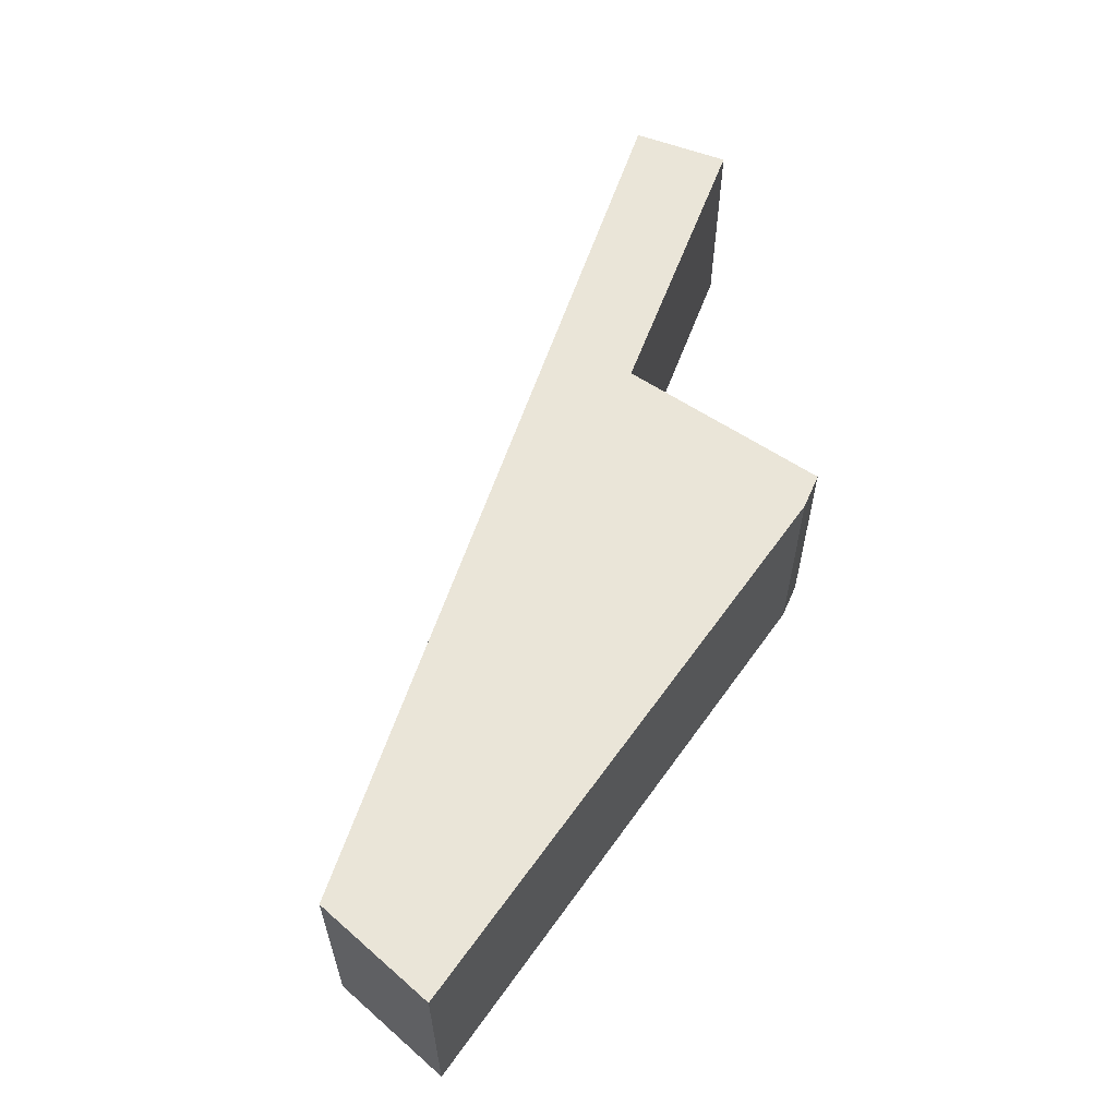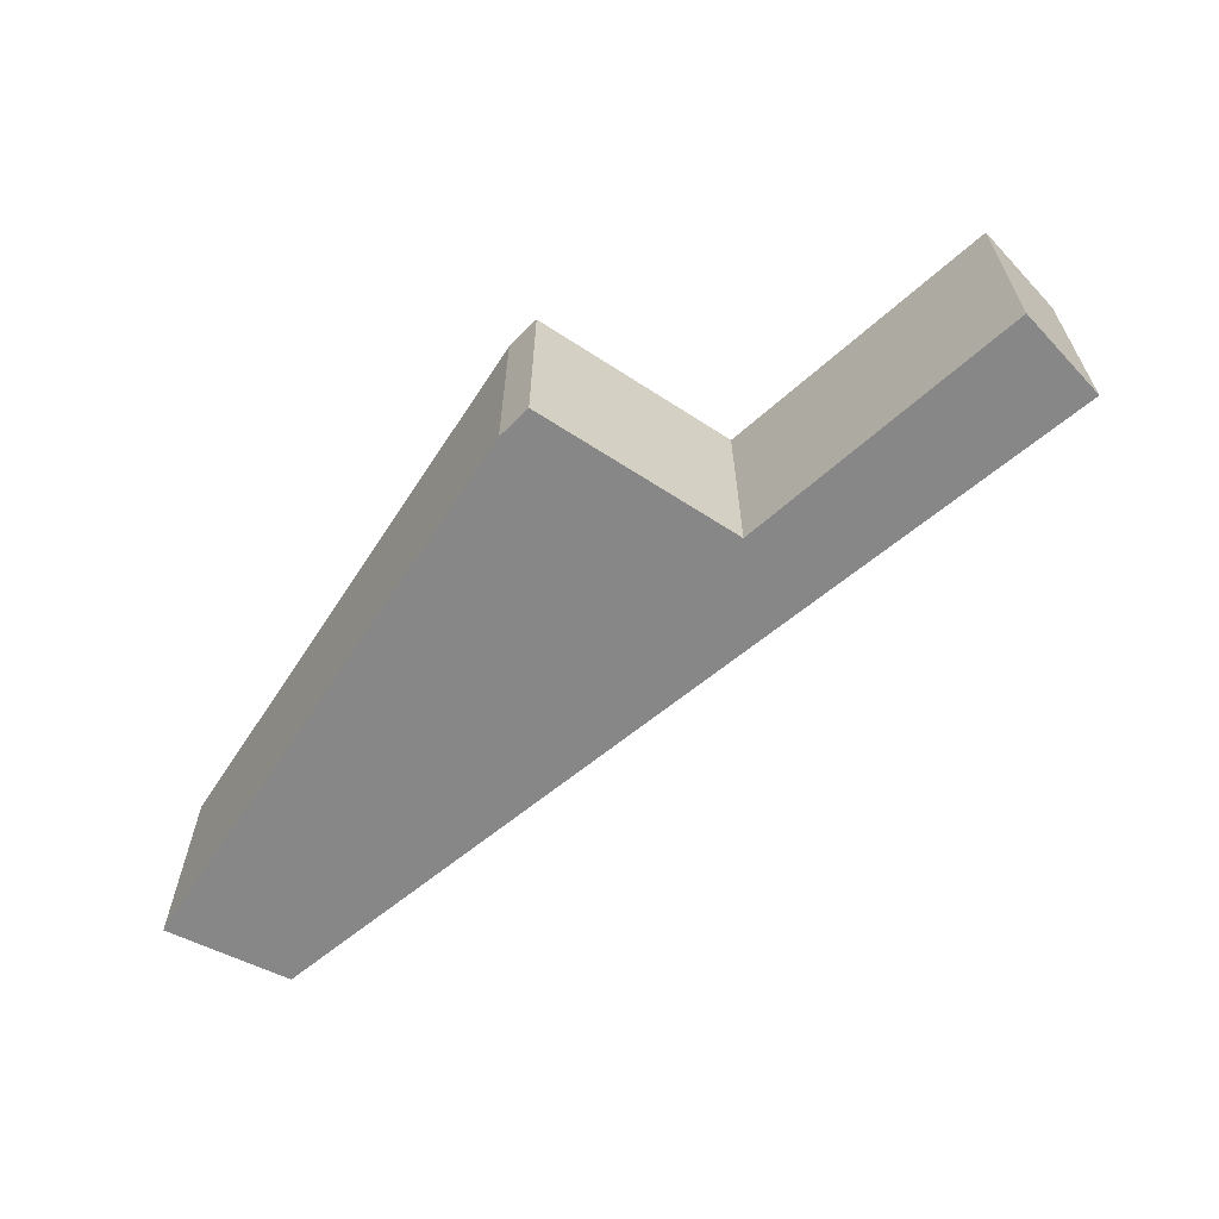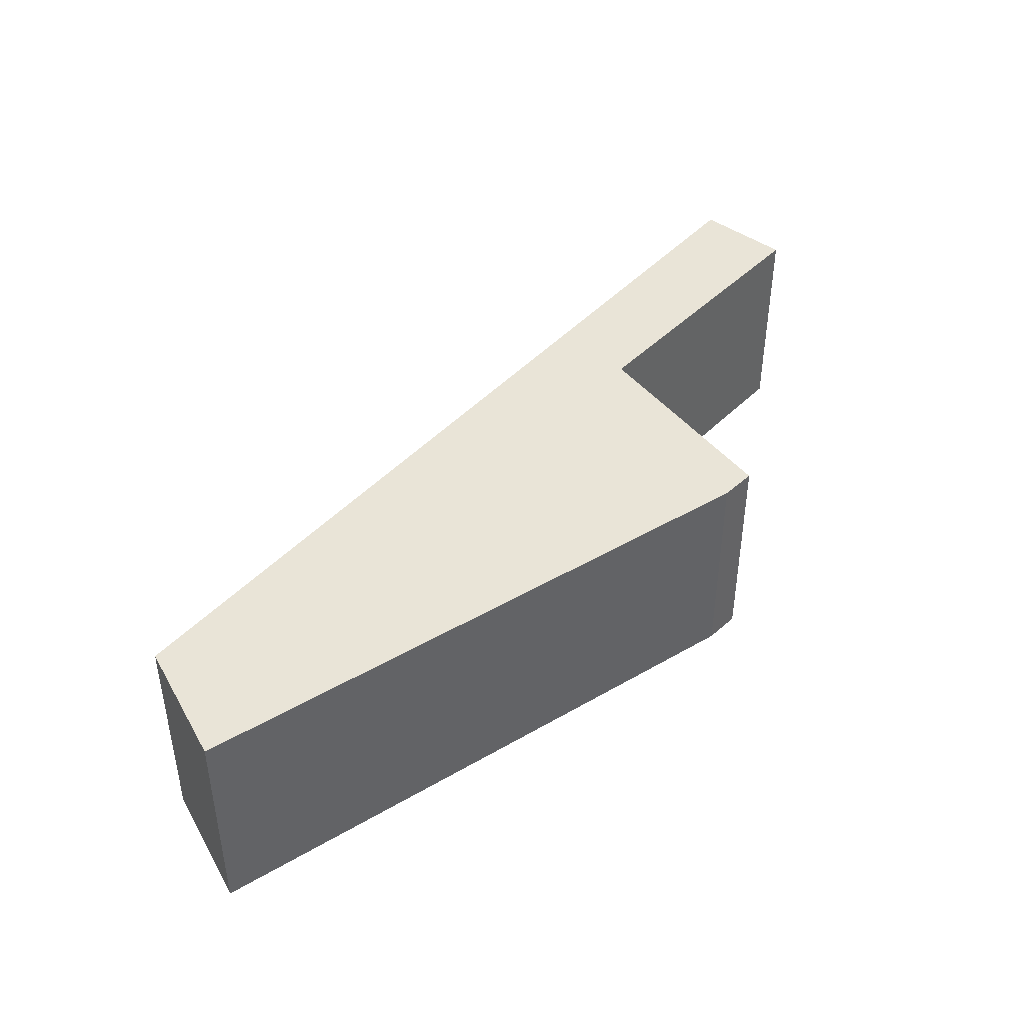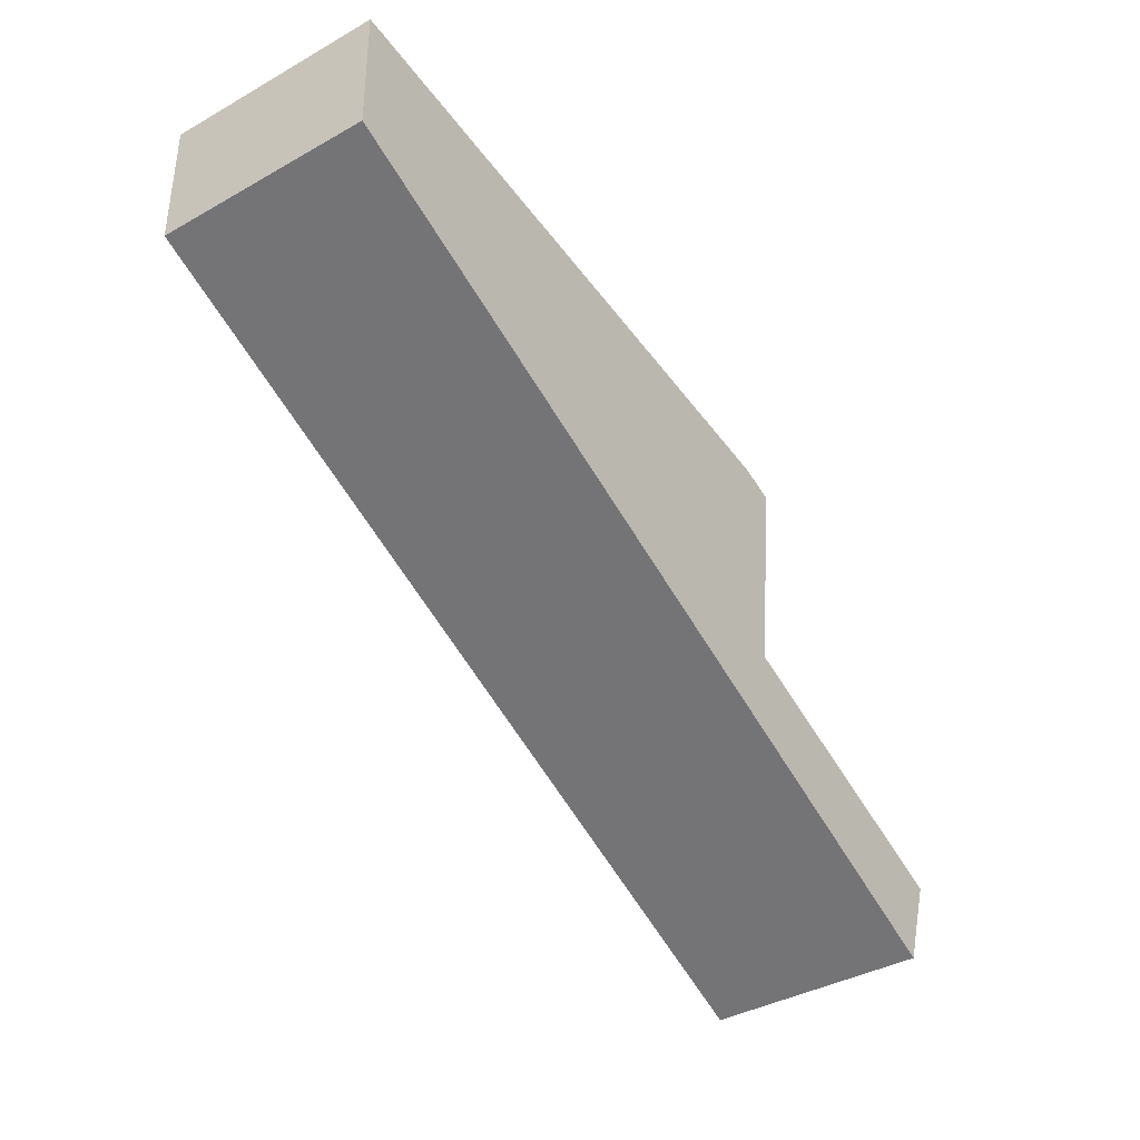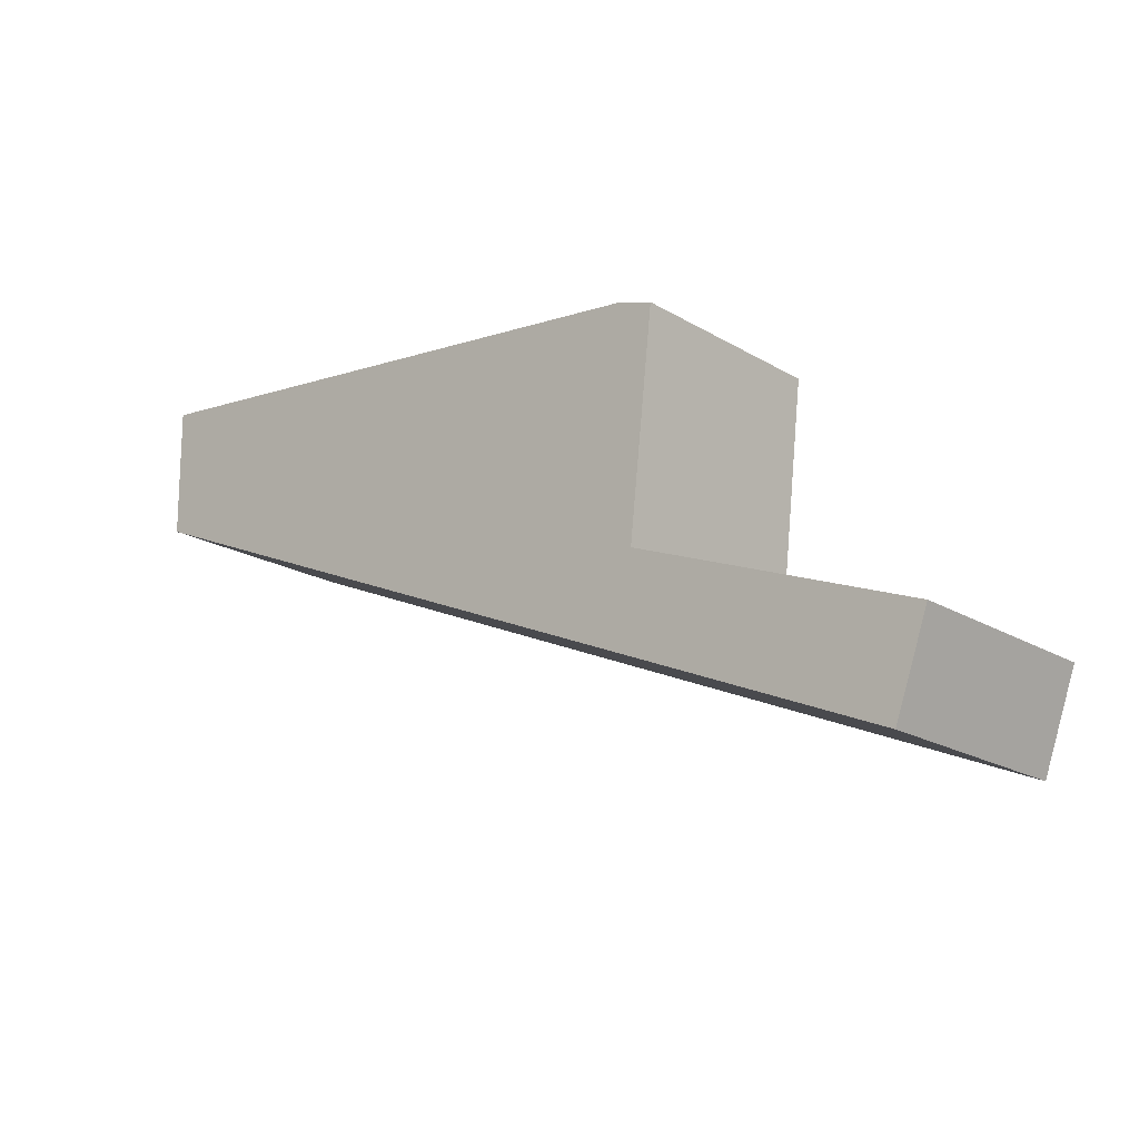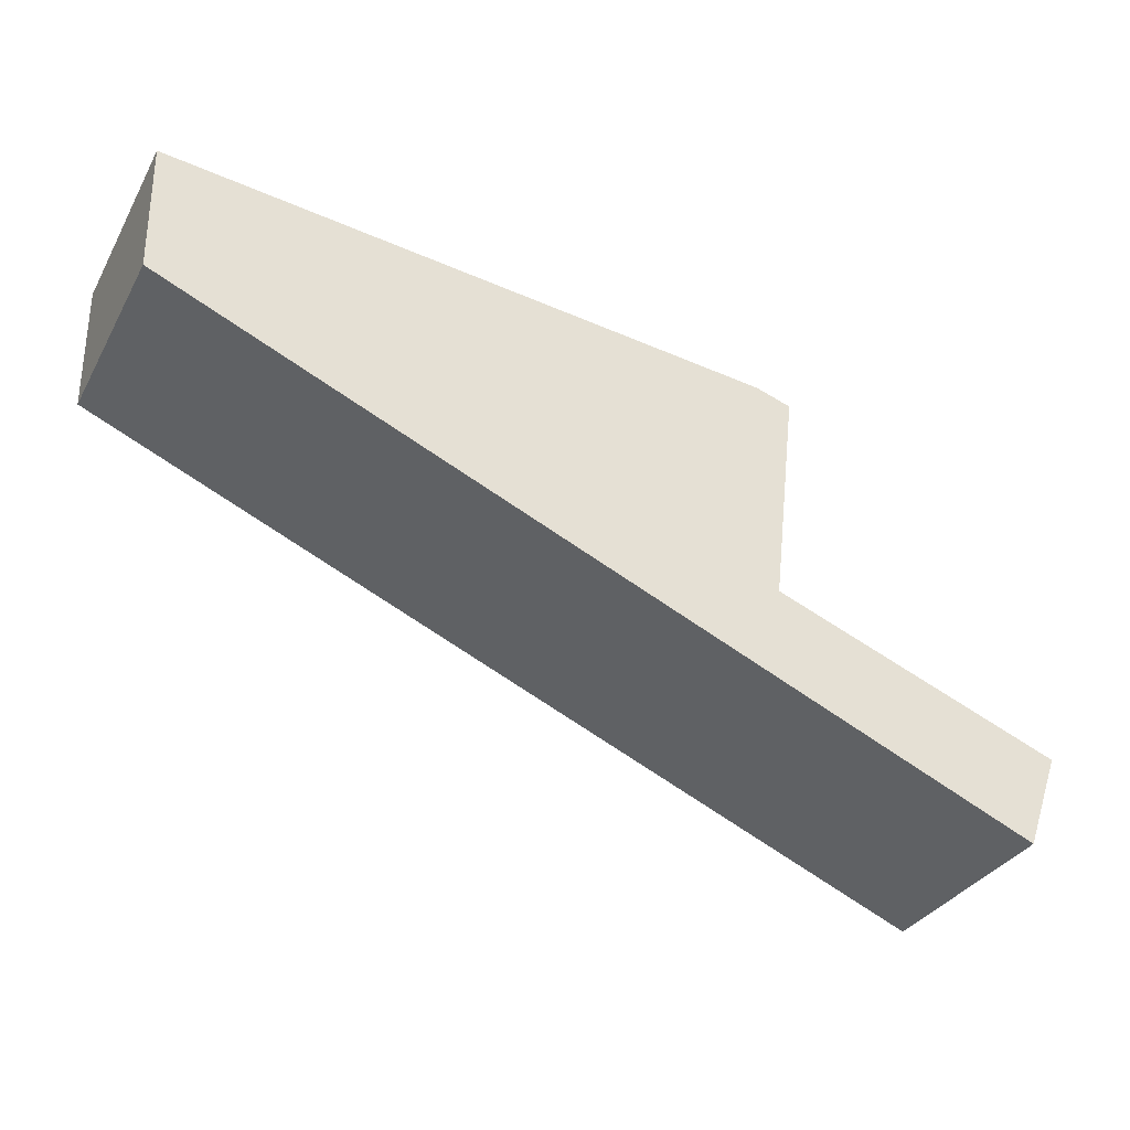
<metadata>
{"format":"obj","ext":"obj","renderer":"f3d","projection":"perspective","resolution":1024,"background":"white","views":[{"elev":59.2,"azim":-48.8,"up":"+Y"},{"elev":-62.5,"azim":63.0,"up":"+Y"},{"elev":42.9,"azim":-28.6,"up":"+Y"},{"elev":-39.5,"azim":-55.1,"up":"+Z"},{"elev":-19.1,"azim":41.6,"up":"+Z"},{"elev":-33.1,"azim":-25.3,"up":"+Z"}]}
</metadata>
<code>
v  0 2.81 1.721e-16
v  7.946 2.81 -5.048
v  0.023 2.81 -1.708
v  7.849 2.81 -0.836
v  7.984 2.81 -3.821
v  8.306 2.81 -0.981
v  11.25 2.81 -6.442
v  8.081 2.81 -3.858
v  11.69 2.81 -5.235
v  0 0 0
v  7.849 5.119e-17 -0.836
v  8.306 6.007e-17 -0.981
v  7.984 2.34e-16 -3.821
v  11.69 3.206e-16 -5.235
v  8.081 2.362e-16 -3.858
v  11.25 3.945e-16 -6.442
v  7.946 3.091e-16 -5.048
v  0.023 1.046e-16 -1.708
g defaultobject
f 1 2 3
f 2 1 4
f 2 4 5
f 5 4 6
f 5 7 2
f 7 5 8
f 7 8 9
f 10 4 1
f 4 10 11
f 11 6 4
f 6 11 12
f 13 8 5
f 8 13 9
f 9 13 14
f 14 13 15
f 12 5 6
f 5 12 13
f 14 7 9
f 7 14 16
f 16 2 7
f 2 16 17
f 2 17 3
f 3 17 18
f 18 1 3
f 1 18 10
f 18 11 10
f 11 18 12
f 12 18 13
f 13 18 17
f 13 17 15
f 15 17 14
f 14 17 16

</code>
